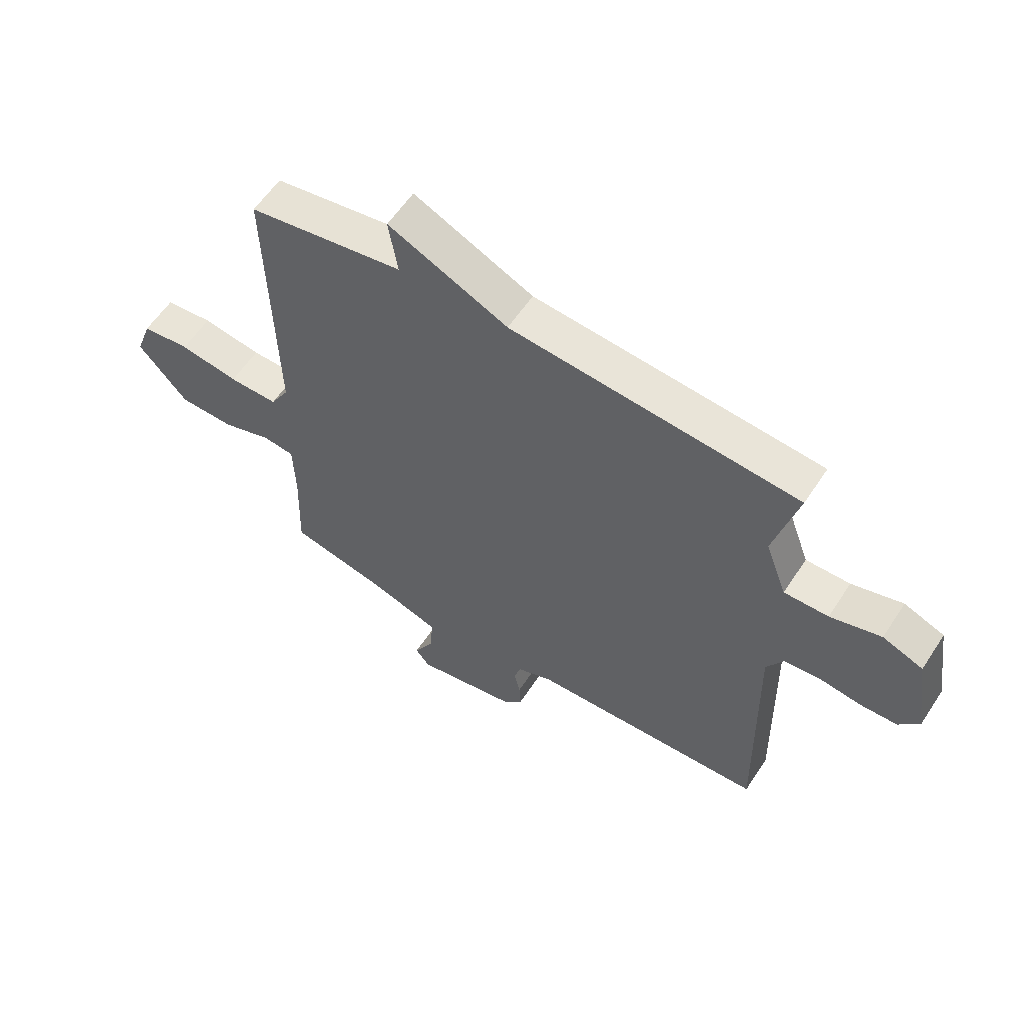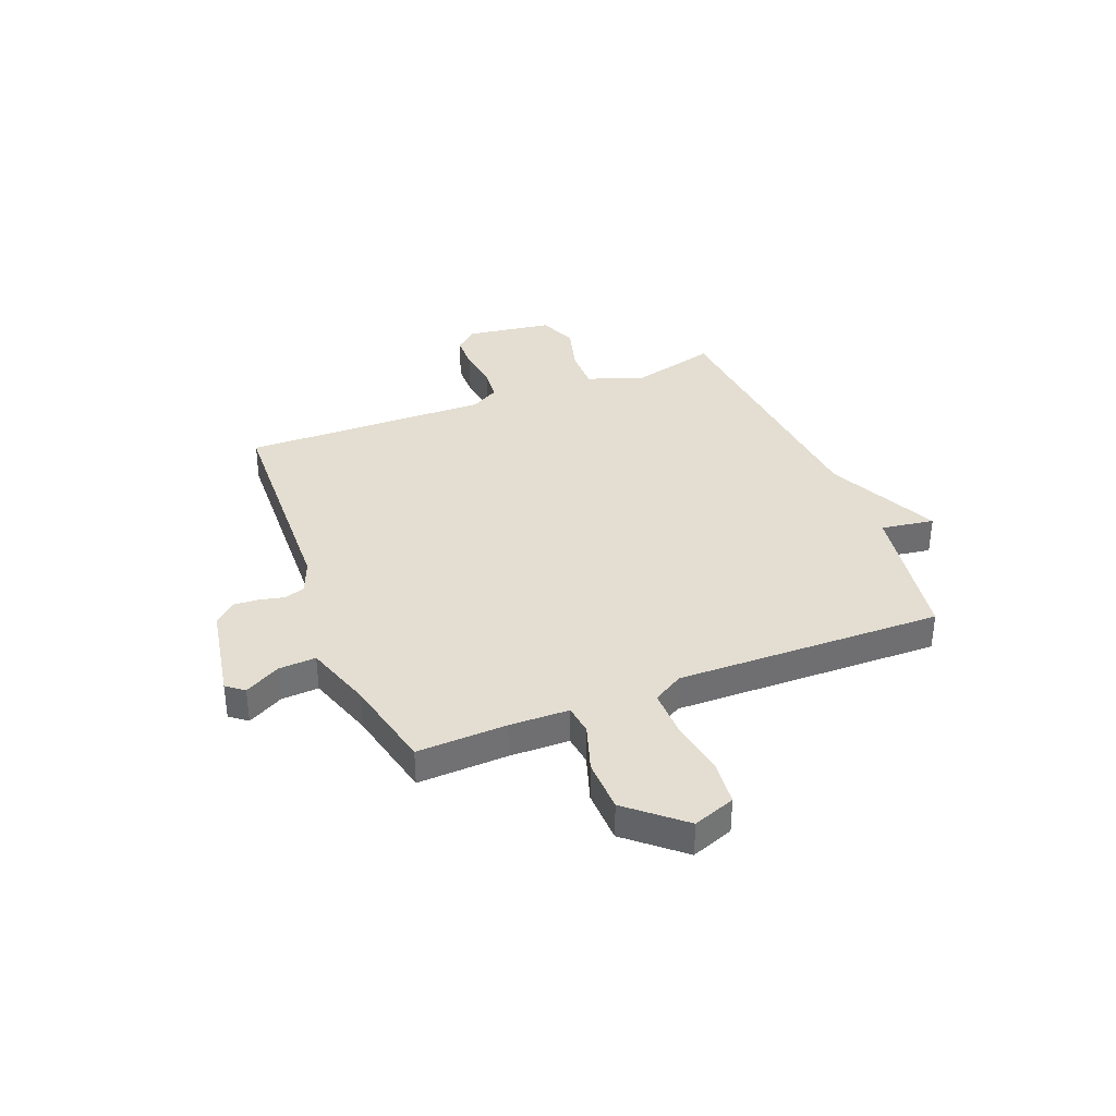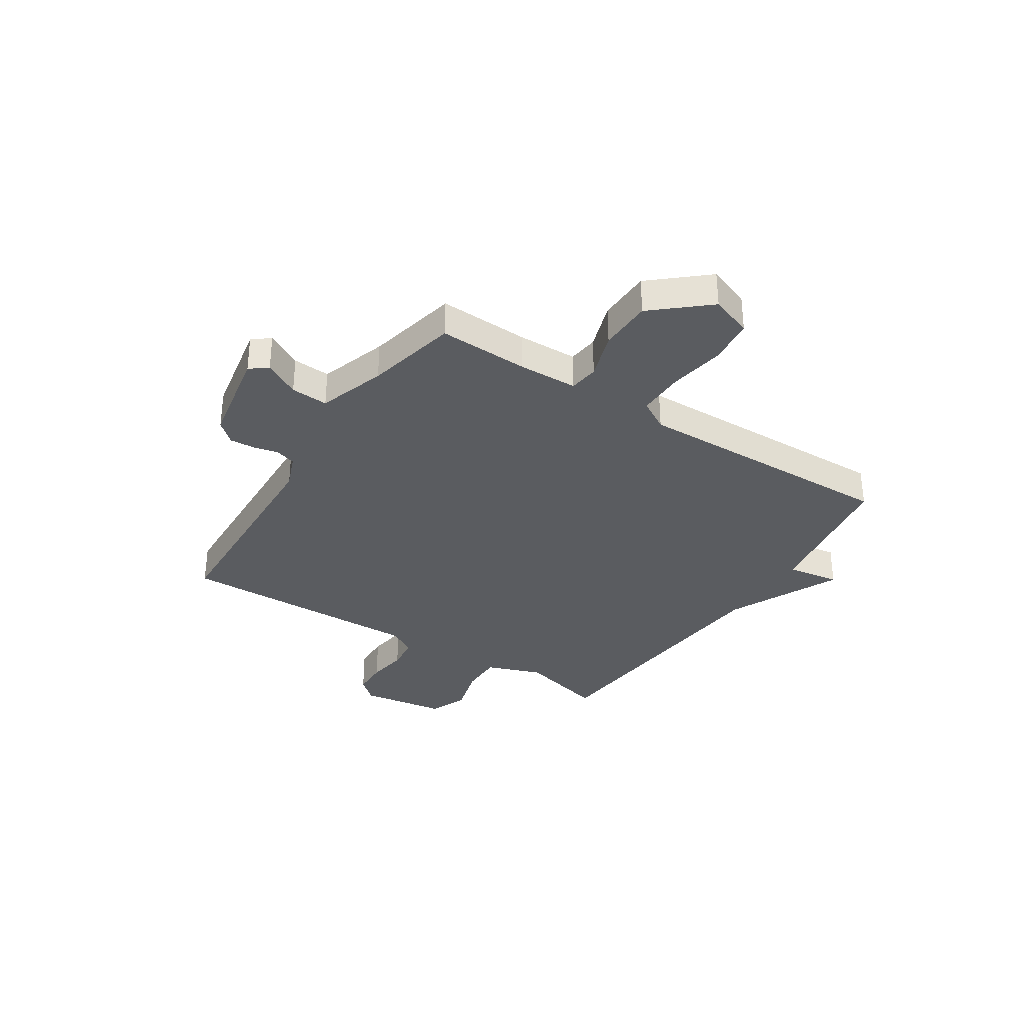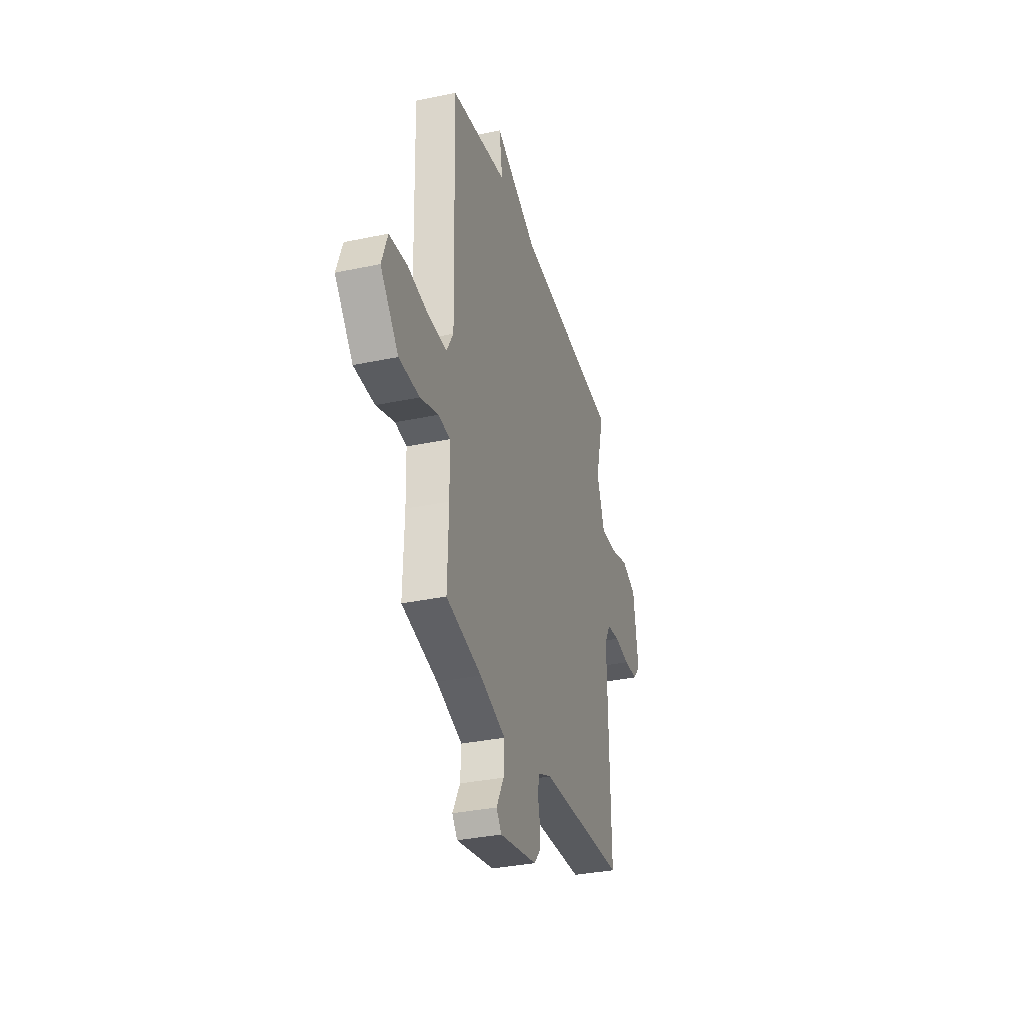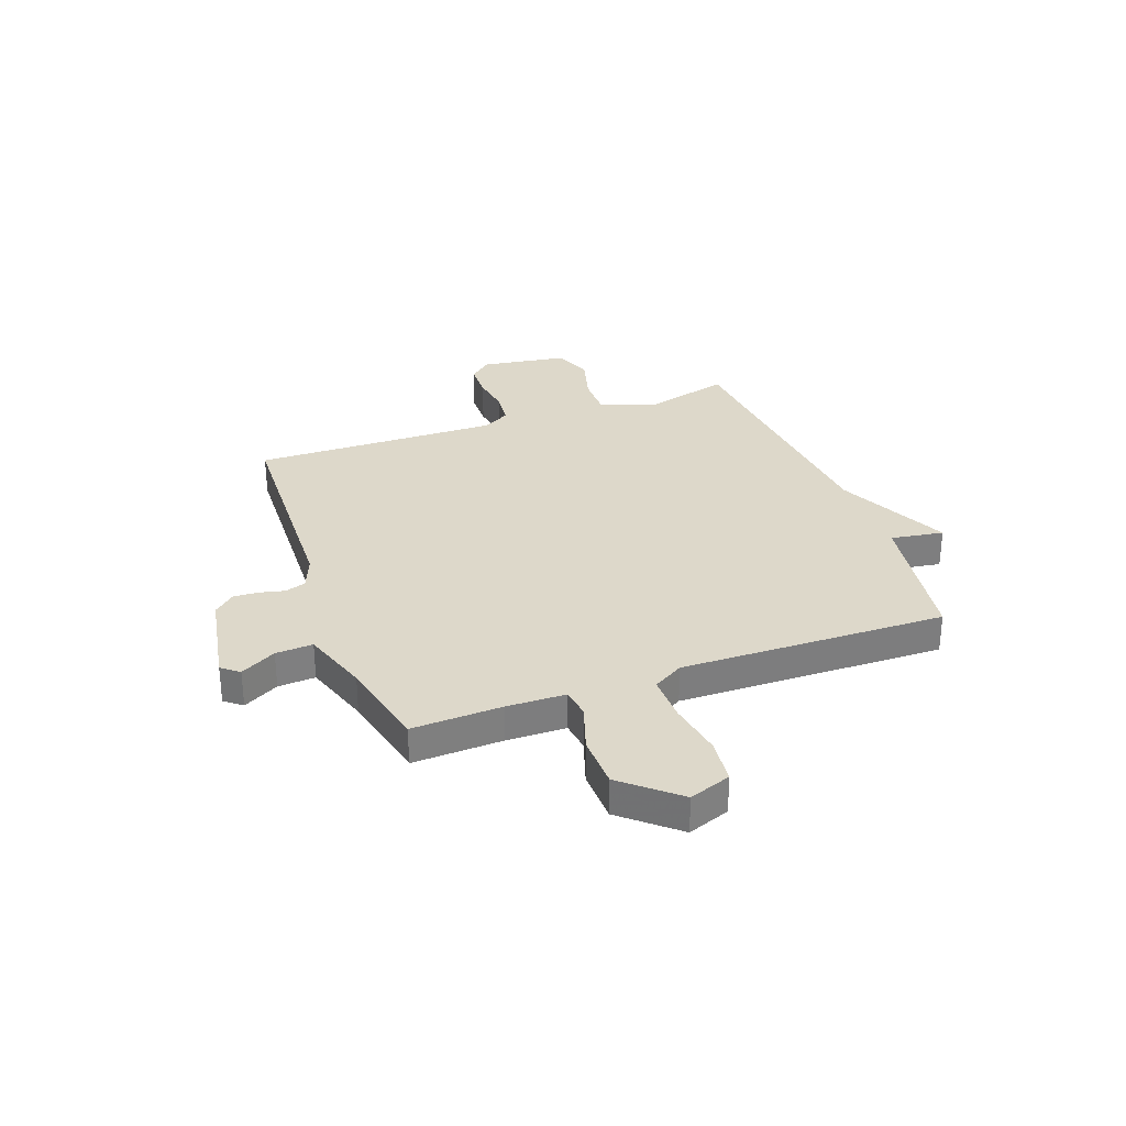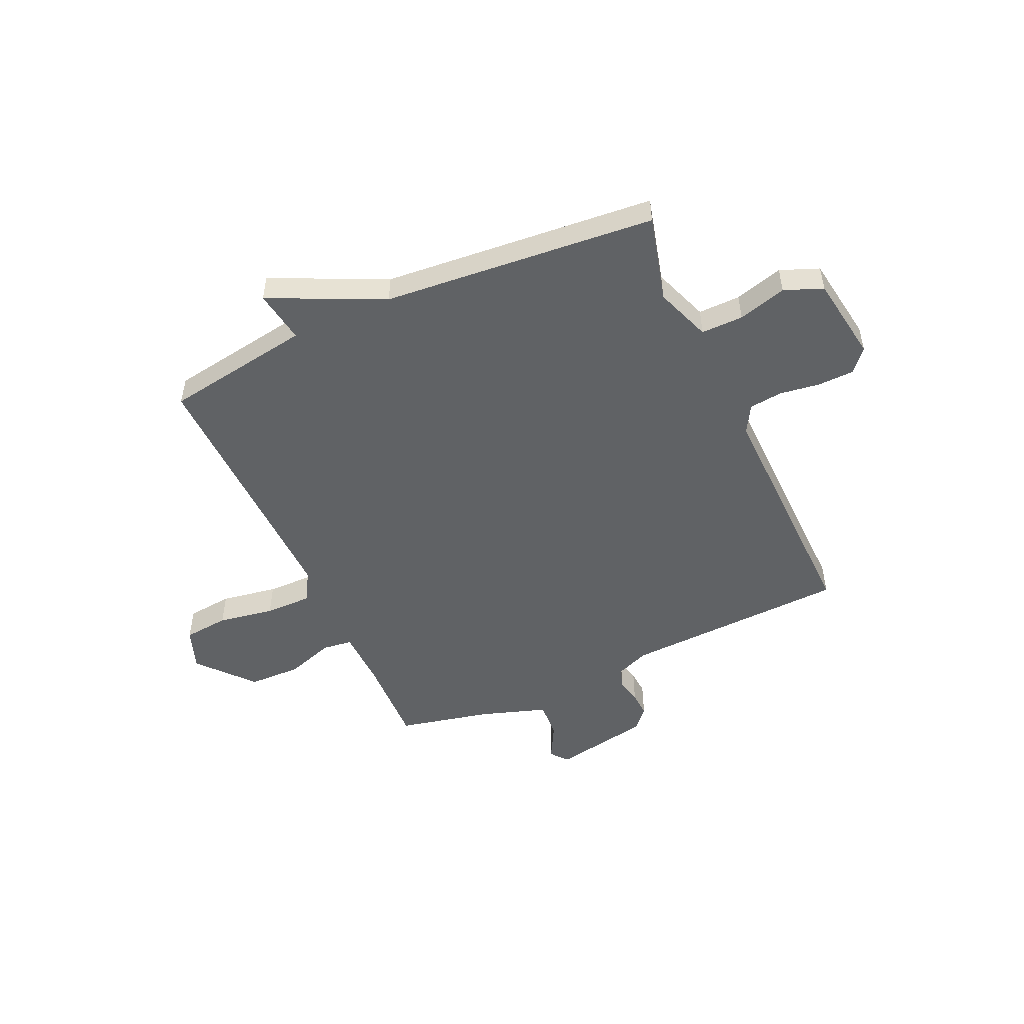
<metadata>
{"format":"obj","ext":"obj","renderer":"f3d","projection":"perspective","resolution":1024,"background":"white","views":[{"elev":58.7,"azim":33.1,"up":"+Z"},{"elev":36.3,"azim":-111.8,"up":"+Y"},{"elev":-33.8,"azim":-122.9,"up":"+Y"},{"elev":-33.1,"azim":-73.8,"up":"+Z"},{"elev":31.0,"azim":-110.3,"up":"+Y"},{"elev":-50.5,"azim":24.4,"up":"+Y"}]}
</metadata>
<code>
v -0.5 0.07 -0.5
v -0.494 0.07 -0.329
v -0.497 0.07 -0.216
v -0.554 0.07 -0.209
v -0.644 0.07 -0.239
v -0.745 0.07 -0.237
v -0.834 0.07 -0.134
v -0.805 0.07 -0.054
v -0.718 0.07 -0.045
v -0.611 0.07 -0.063
v -0.522 0.07 -0.064
v -0.488 0.07 -0.006
v -0.5 0.07 0.5
v -0.219 0.07 0.545
v -0.235 0.07 0.646
v -0.019 0.07 0.545
v 0.5 0.07 0.5
v 0.457 0.07 0.335
v 0.496 0.07 0.229
v 0.576 0.07 0.23
v 0.668 0.07 0.256
v 0.741 0.07 0.227
v 0.766 0.07 0.063
v 0.729 0.07 0.021
v 0.661 0.07 0.019
v 0.584 0.07 0.03
v 0.52 0.07 0.023
v 0.49 0.07 -0.03
v 0.5 0.07 -0.5
v 0.072 0.07 -0.518
v 0.007 0.07 -0.544
v -0.005 0.07 -0.584
v 0.006 0.07 -0.631
v 0.009 0.07 -0.678
v -0.026 0.07 -0.718
v -0.212 0.07 -0.753
v -0.238 0.07 -0.72
v -0.201 0.07 -0.652
v -0.197 0.07 -0.581
v -0.325 0.07 -0.539
v -0.5 0 -0.5
v -0.494 0 -0.329
v -0.497 0 -0.216
v -0.554 0 -0.209
v -0.644 0 -0.239
v -0.745 0 -0.237
v -0.834 0 -0.134
v -0.805 0 -0.054
v -0.718 0 -0.045
v -0.611 0 -0.063
v -0.522 0 -0.064
v -0.488 0 -0.006
v -0.5 0 0.5
v -0.219 0 0.545
v -0.235 0 0.646
v -0.019 0 0.545
v 0.5 0 0.5
v 0.457 0 0.335
v 0.496 0 0.229
v 0.576 0 0.23
v 0.668 0 0.256
v 0.741 0 0.227
v 0.766 0 0.063
v 0.729 0 0.021
v 0.661 0 0.019
v 0.584 0 0.03
v 0.52 0 0.023
v 0.49 0 -0.03
v 0.5 0 -0.5
v 0.072 0 -0.518
v 0.007 0 -0.544
v -0.005 0 -0.584
v 0.006 0 -0.631
v 0.009 0 -0.678
v -0.026 0 -0.718
v -0.212 0 -0.753
v -0.238 0 -0.72
v -0.201 0 -0.652
v -0.197 0 -0.581
v -0.325 0 -0.539
f 36 37 38
f 35 36 38
f 34 35 38
f 33 34 38
f 32 33 38
f 31 32 38 39
f 30 31 39 40
f 28 29 30
f 40 1 2
f 30 40 2
f 28 30 2
f 27 28 2
f 24 25 26
f 23 24 26
f 22 23 26
f 21 22 26
f 20 21 26
f 19 20 26 27
f 16 17 18
f 27 2 3
f 19 27 3
f 18 19 3
f 16 18 3
f 12 13 14
f 8 9 10
f 7 8 10
f 6 7 10
f 5 6 10
f 4 5 10
f 4 10 11
f 3 4 11 12
f 14 15 16
f 3 12 14 16
f 78 77 76
f 78 76 75
f 78 75 74
f 78 74 73
f 78 73 72
f 79 78 72 71
f 80 79 71 70
f 70 69 68
f 42 41 80
f 42 80 70
f 42 70 68
f 42 68 67
f 66 65 64
f 66 64 63
f 66 63 62
f 66 62 61
f 66 61 60
f 67 66 60 59
f 58 57 56
f 43 42 67
f 43 67 59
f 43 59 58
f 43 58 56
f 54 53 52
f 50 49 48
f 50 48 47
f 50 47 46
f 50 46 45
f 50 45 44
f 51 50 44
f 52 51 44 43
f 56 55 54
f 56 54 52 43
f 1 41 42 2
f 2 42 43 3
f 3 43 44 4
f 4 44 45 5
f 5 45 46 6
f 6 46 47 7
f 7 47 48 8
f 8 48 49 9
f 9 49 50 10
f 10 50 51 11
f 11 51 52 12
f 12 52 53 13
f 13 53 54 14
f 14 54 55 15
f 15 55 56 16
f 16 56 57 17
f 17 57 58 18
f 18 58 59 19
f 19 59 60 20
f 20 60 61 21
f 21 61 62 22
f 22 62 63 23
f 23 63 64 24
f 24 64 65 25
f 25 65 66 26
f 26 66 67 27
f 27 67 68 28
f 28 68 69 29
f 29 69 70 30
f 30 70 71 31
f 31 71 72 32
f 32 72 73 33
f 33 73 74 34
f 34 74 75 35
f 35 75 76 36
f 36 76 77 37
f 37 77 78 38
f 38 78 79 39
f 39 79 80 40
f 40 80 41 1

</code>
